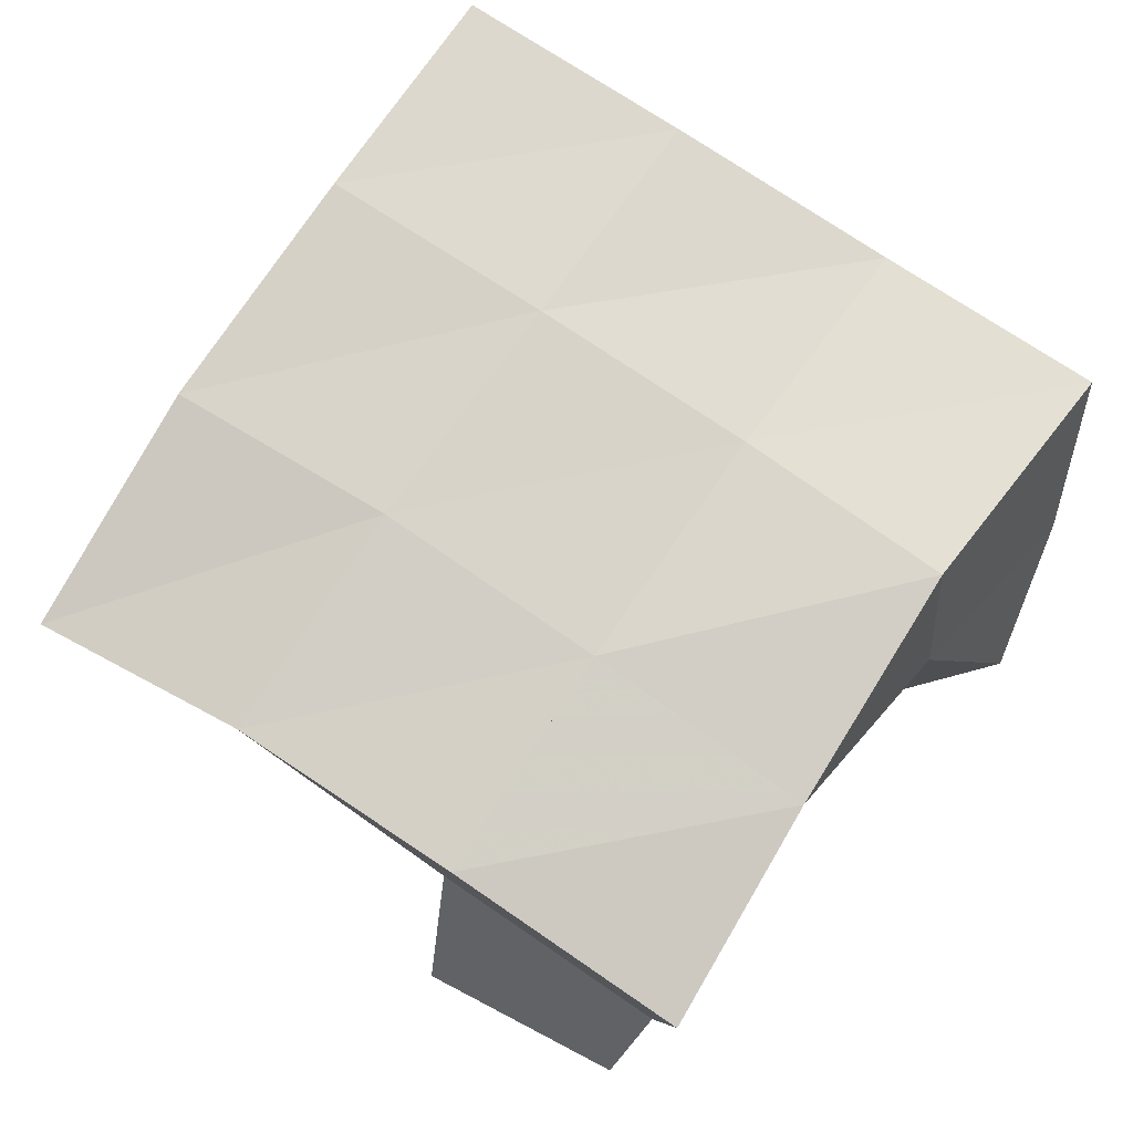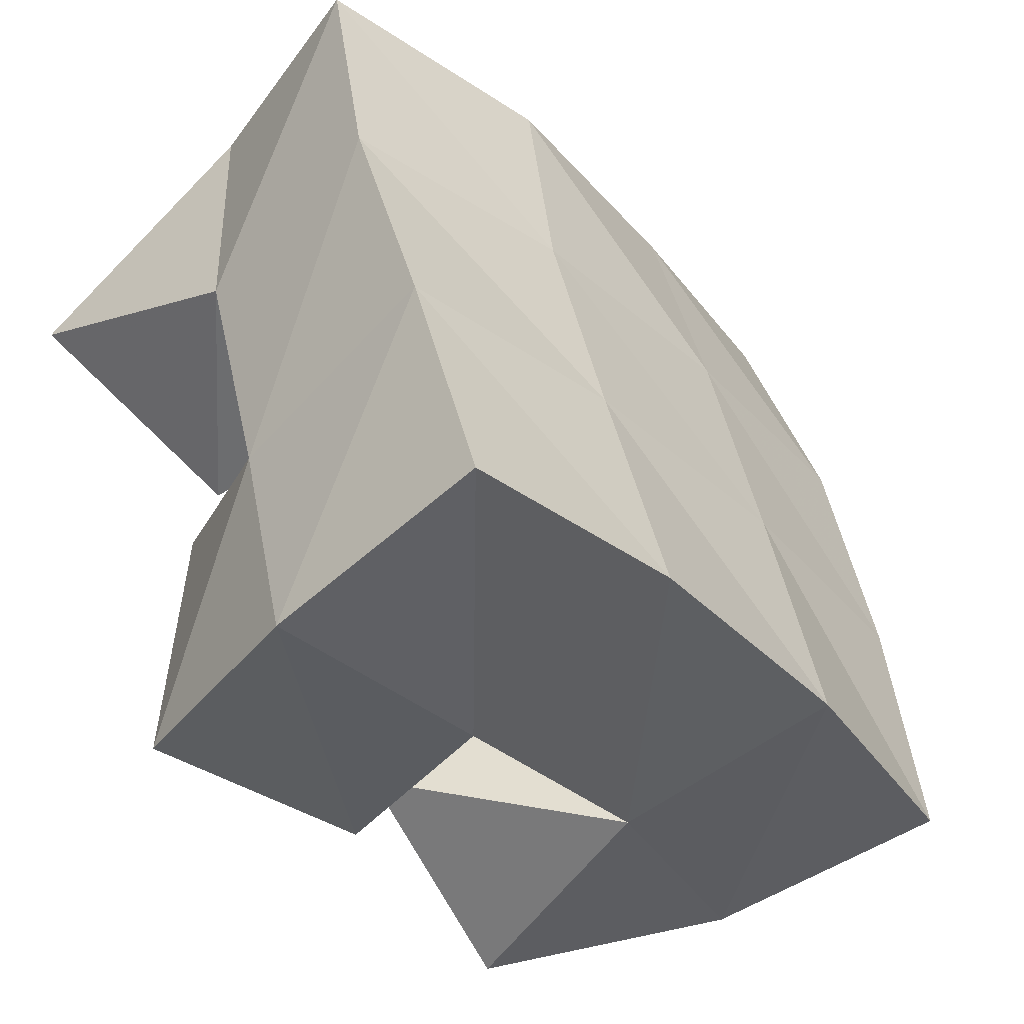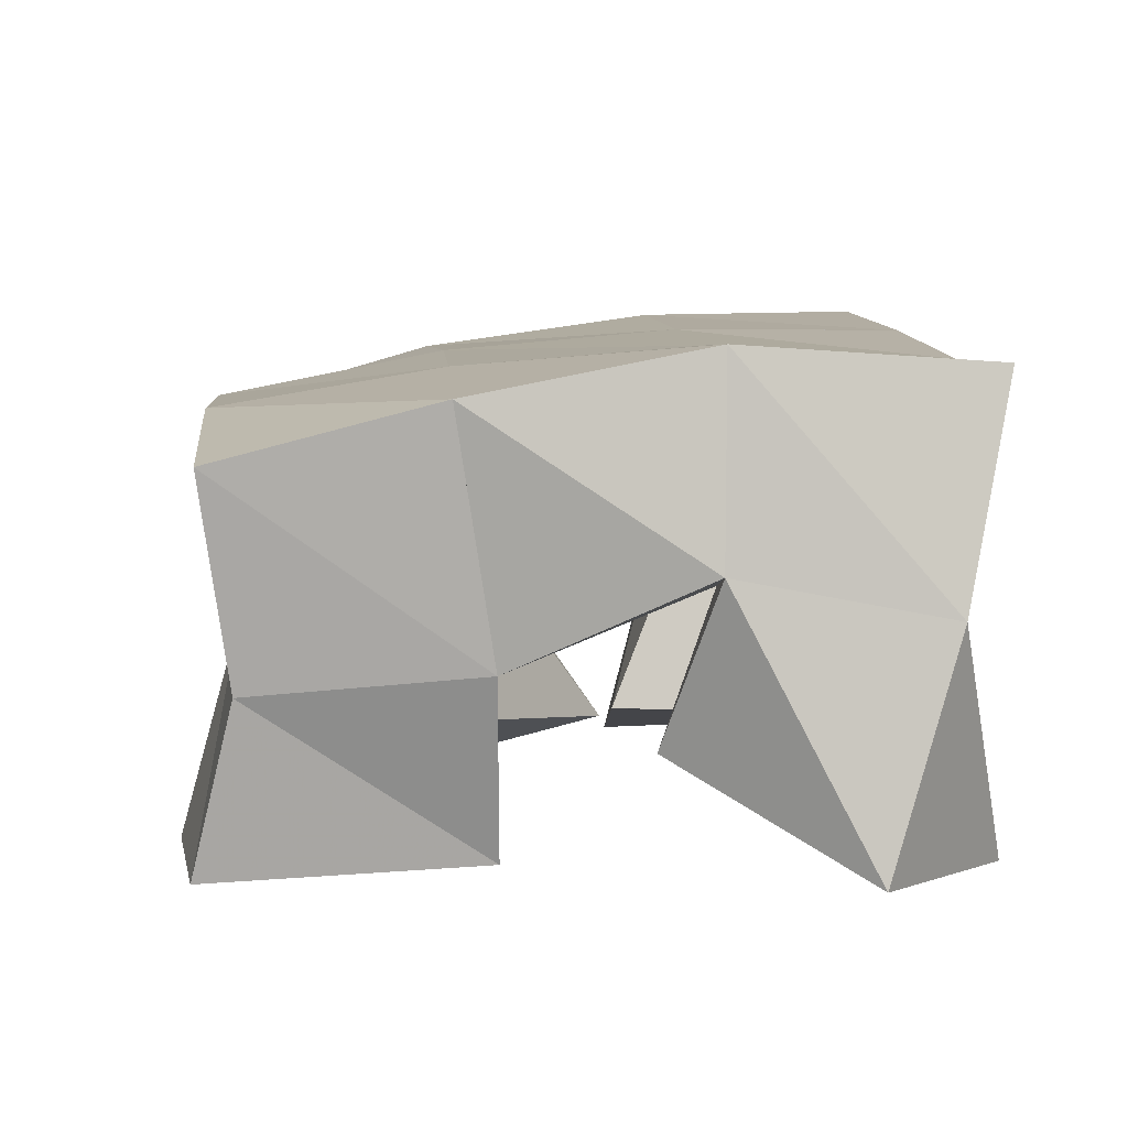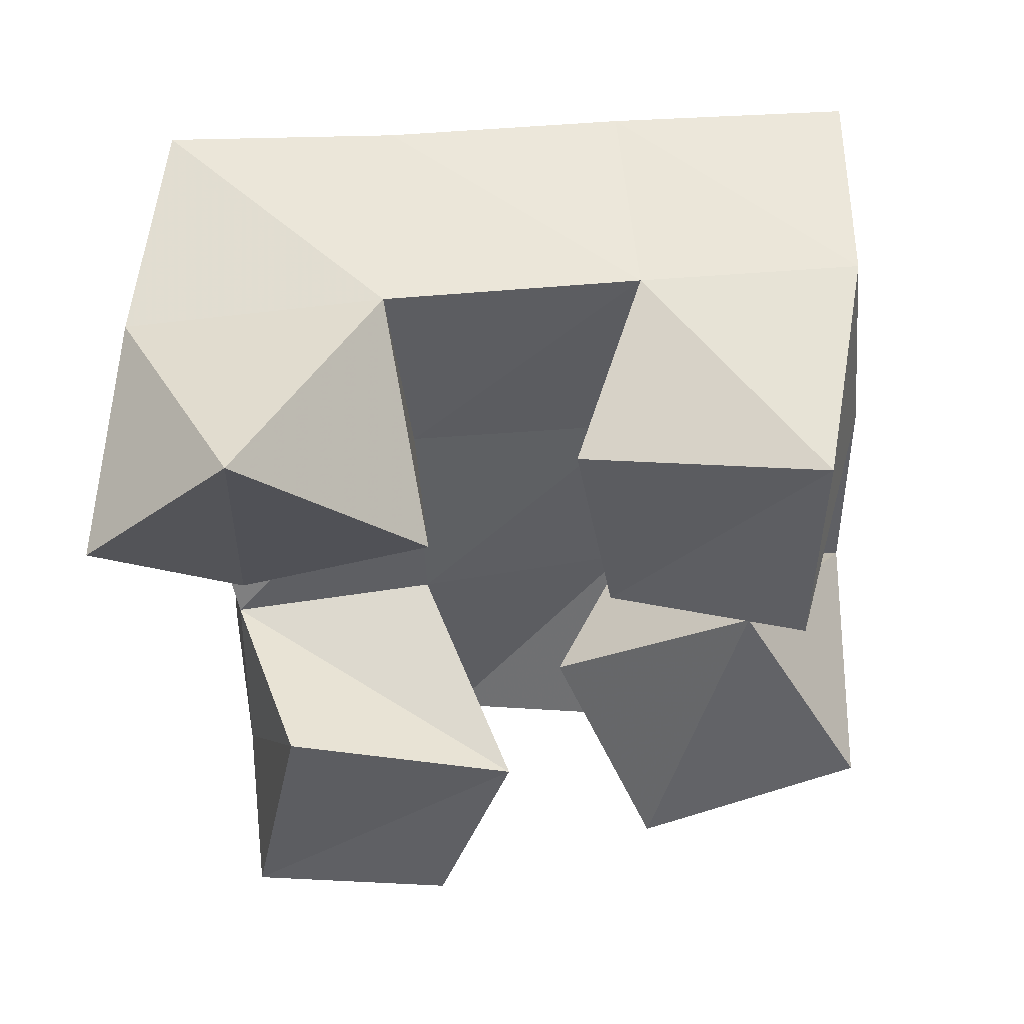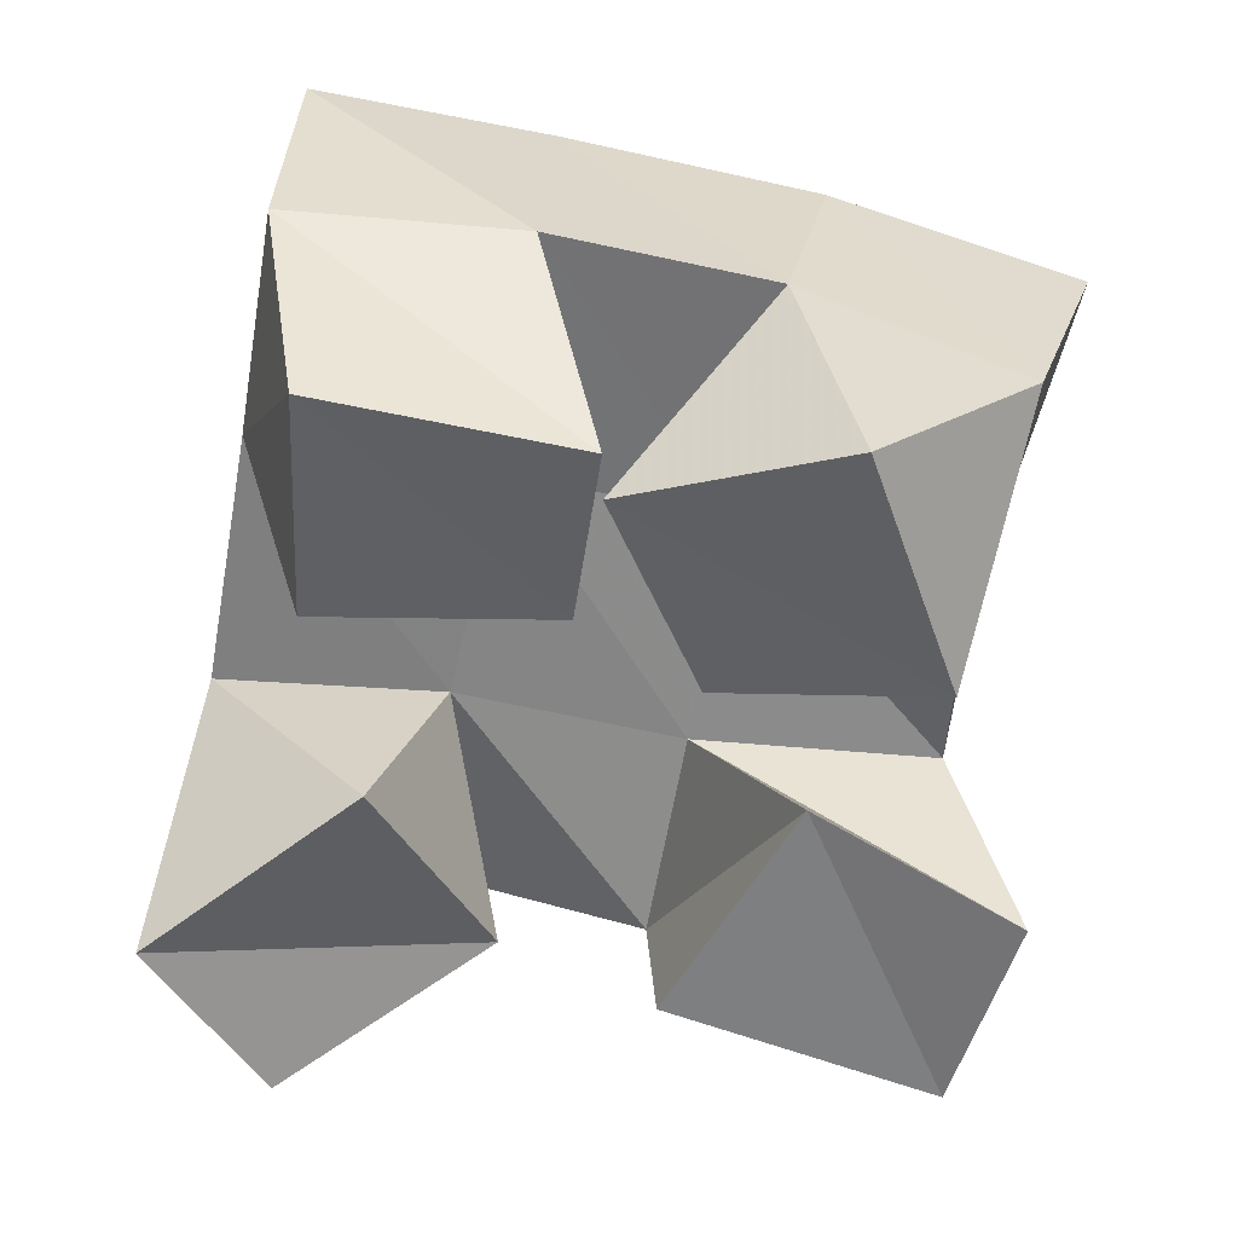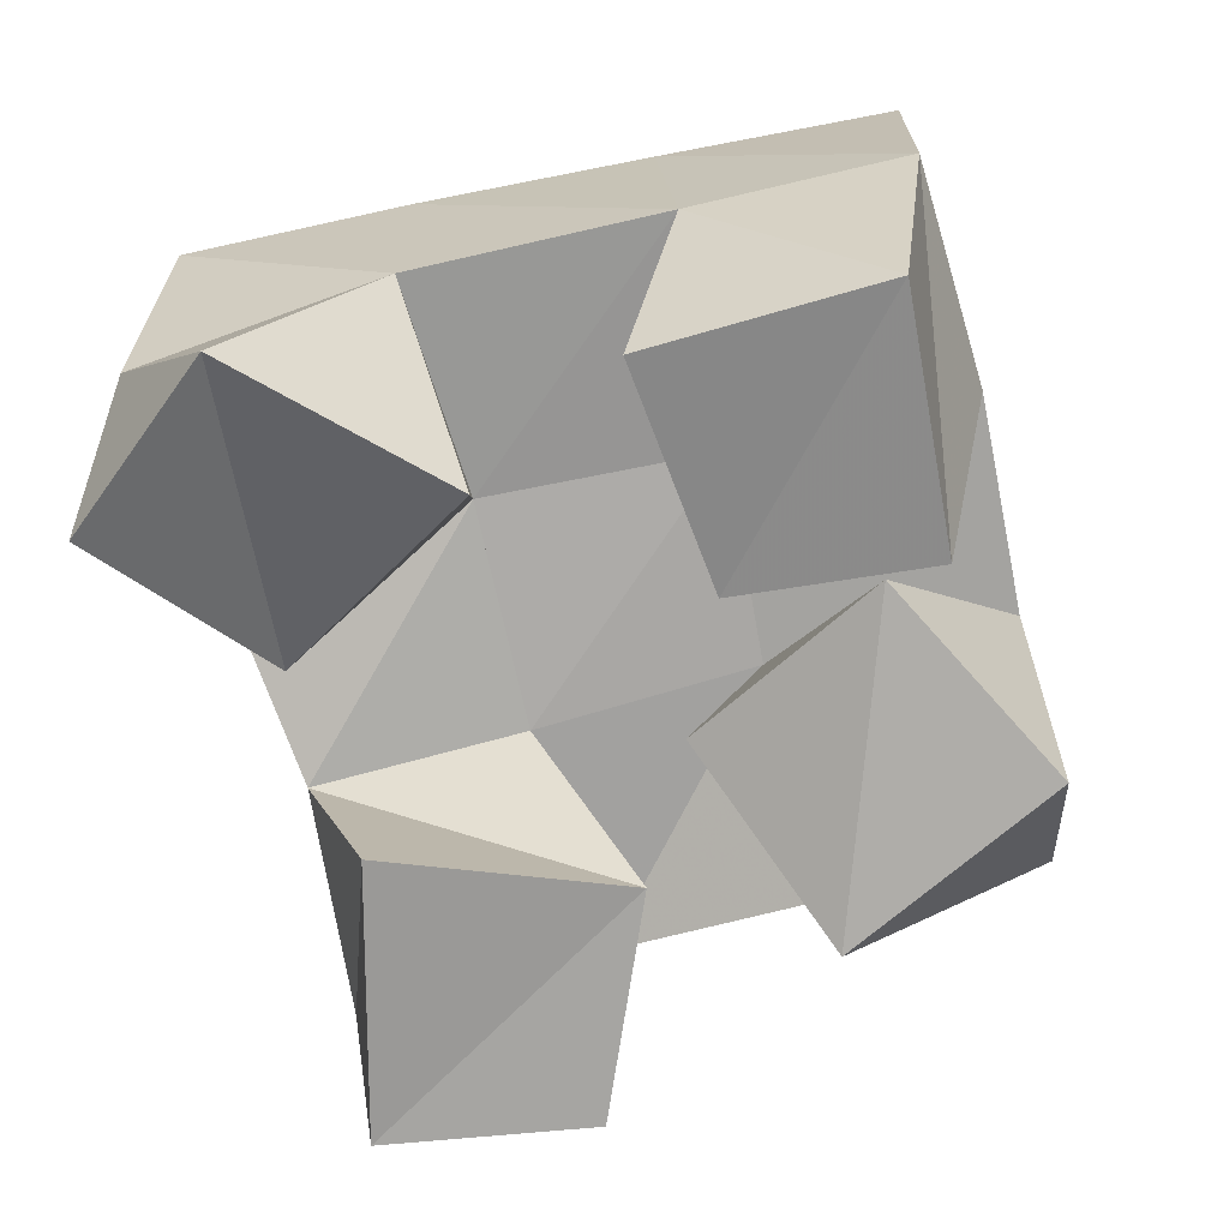
<metadata>
{"format":"obj","ext":"obj","renderer":"f3d","projection":"perspective","resolution":1024,"background":"white","views":[{"elev":69.6,"azim":-44.1,"up":"+Y"},{"elev":-51.7,"azim":137.3,"up":"+Z"},{"elev":5.5,"azim":7.2,"up":"+Y"},{"elev":-38.8,"azim":102.6,"up":"+Y"},{"elev":-55.1,"azim":-178.8,"up":"+Y"},{"elev":-68.6,"azim":113.5,"up":"+Y"}]}
</metadata>
<code>
v 0.2359 0.1 0.1017
v 0.2019 0.1384 0.1112
v 0.2809 0.1131 0.1184
v 0.2469 0.1545 0.09898
v 0.2192 0.1 0.1527
v 0.2121 0.1385 0.1576
v 0.2636 0.1192 0.1649
v 0.2577 0.1542 0.1497
v 0.3268 0.1094 0.1802
v 0.3133 0.1521 0.188
v 0.3714 0.1 0.2097
v 0.3604 0.1505 0.1825
v 0.3046 0.1235 0.2292
v 0.3184 0.1593 0.2423
v 0.3493 0.1014 0.2469
v 0.3634 0.1513 0.2389
v 0.2031 0.1 0.2077
v 0.2148 0.1463 0.2023
v 0.2448 0.1043 0.1812
v 0.266 0.1469 0.1968
v 0.2171 0.1 0.2507
v 0.2265 0.1365 0.253
v 0.2731 0.1 0.2261
v 0.275 0.1398 0.2408
v 0.2807 0.1084 0.1062
v 0.2923 0.1581 0.08924
v 0.3329 0.1097 0.09412
v 0.3405 0.1581 0.08373
v 0.2871 0.1197 0.1483
v 0.3011 0.1575 0.1396
v 0.337 0.1189 0.1459
v 0.3494 0.1551 0.1292
v 0.1867 0.1863 0.1166
v 0.2369 0.2012 0.1043
v 0.2 0.1907 0.1619
v 0.2493 0.2007 0.1521
v 0.2107 0.1896 0.2116
v 0.2591 0.1979 0.2015
v 0.2221 0.1805 0.2622
v 0.2682 0.1927 0.2499
v 0.2893 0.2088 0.0942
v 0.3007 0.2054 0.1431
v 0.3111 0.2022 0.1913
v 0.3183 0.2028 0.2379
v 0.3383 0.2096 0.08339
v 0.3504 0.2052 0.1329
v 0.3623 0.1994 0.1818
v 0.3717 0.1993 0.2301
f 1 2 4
f 3 1 4
f 2 6 8
f 4 2 8
f 6 5 7
f 8 6 7
f 5 1 3
f 7 5 3
f 8 7 3
f 4 8 3
f 2 1 5
f 6 2 5
f 9 10 12
f 11 9 12
f 10 14 16
f 12 10 16
f 14 13 15
f 16 14 15
f 13 9 11
f 15 13 11
f 16 15 11
f 12 16 11
f 10 9 13
f 14 10 13
f 17 18 20
f 19 17 20
f 18 22 24
f 20 18 24
f 22 21 23
f 24 22 23
f 21 17 19
f 23 21 19
f 24 23 19
f 20 24 19
f 18 17 21
f 22 18 21
f 25 26 28
f 27 25 28
f 26 30 32
f 28 26 32
f 30 29 31
f 32 30 31
f 29 25 27
f 31 29 27
f 32 31 27
f 28 32 27
f 26 25 29
f 30 26 29
f 2 33 34
f 4 2 34
f 33 35 36
f 34 33 36
f 35 6 8
f 36 35 8
f 6 2 4
f 8 6 4
f 36 8 4
f 34 36 4
f 33 2 6
f 35 33 6
f 6 35 36
f 8 6 36
f 35 37 38
f 36 35 38
f 37 18 20
f 38 37 20
f 18 6 8
f 20 18 8
f 38 20 8
f 36 38 8
f 35 6 18
f 37 35 18
f 18 37 38
f 20 18 38
f 37 39 40
f 38 37 40
f 39 22 24
f 40 39 24
f 22 18 20
f 24 22 20
f 40 24 20
f 38 40 20
f 37 18 22
f 39 37 22
f 4 34 41
f 26 4 41
f 34 36 42
f 41 34 42
f 36 8 30
f 42 36 30
f 8 4 26
f 30 8 26
f 42 30 26
f 41 42 26
f 34 4 8
f 36 34 8
f 8 36 42
f 30 8 42
f 36 38 43
f 42 36 43
f 38 20 10
f 43 38 10
f 20 8 30
f 10 20 30
f 43 10 30
f 42 43 30
f 36 8 20
f 38 36 20
f 20 38 43
f 10 20 43
f 38 40 44
f 43 38 44
f 40 24 14
f 44 40 14
f 24 20 10
f 14 24 10
f 44 14 10
f 43 44 10
f 38 20 24
f 40 38 24
f 26 41 45
f 28 26 45
f 41 42 46
f 45 41 46
f 42 30 32
f 46 42 32
f 30 26 28
f 32 30 28
f 46 32 28
f 45 46 28
f 41 26 30
f 42 41 30
f 30 42 46
f 32 30 46
f 42 43 47
f 46 42 47
f 43 10 12
f 47 43 12
f 10 30 32
f 12 10 32
f 47 12 32
f 46 47 32
f 42 30 10
f 43 42 10
f 10 43 47
f 12 10 47
f 43 44 48
f 47 43 48
f 44 14 16
f 48 44 16
f 14 10 12
f 16 14 12
f 48 16 12
f 47 48 12
f 43 10 14
f 44 43 14

</code>
